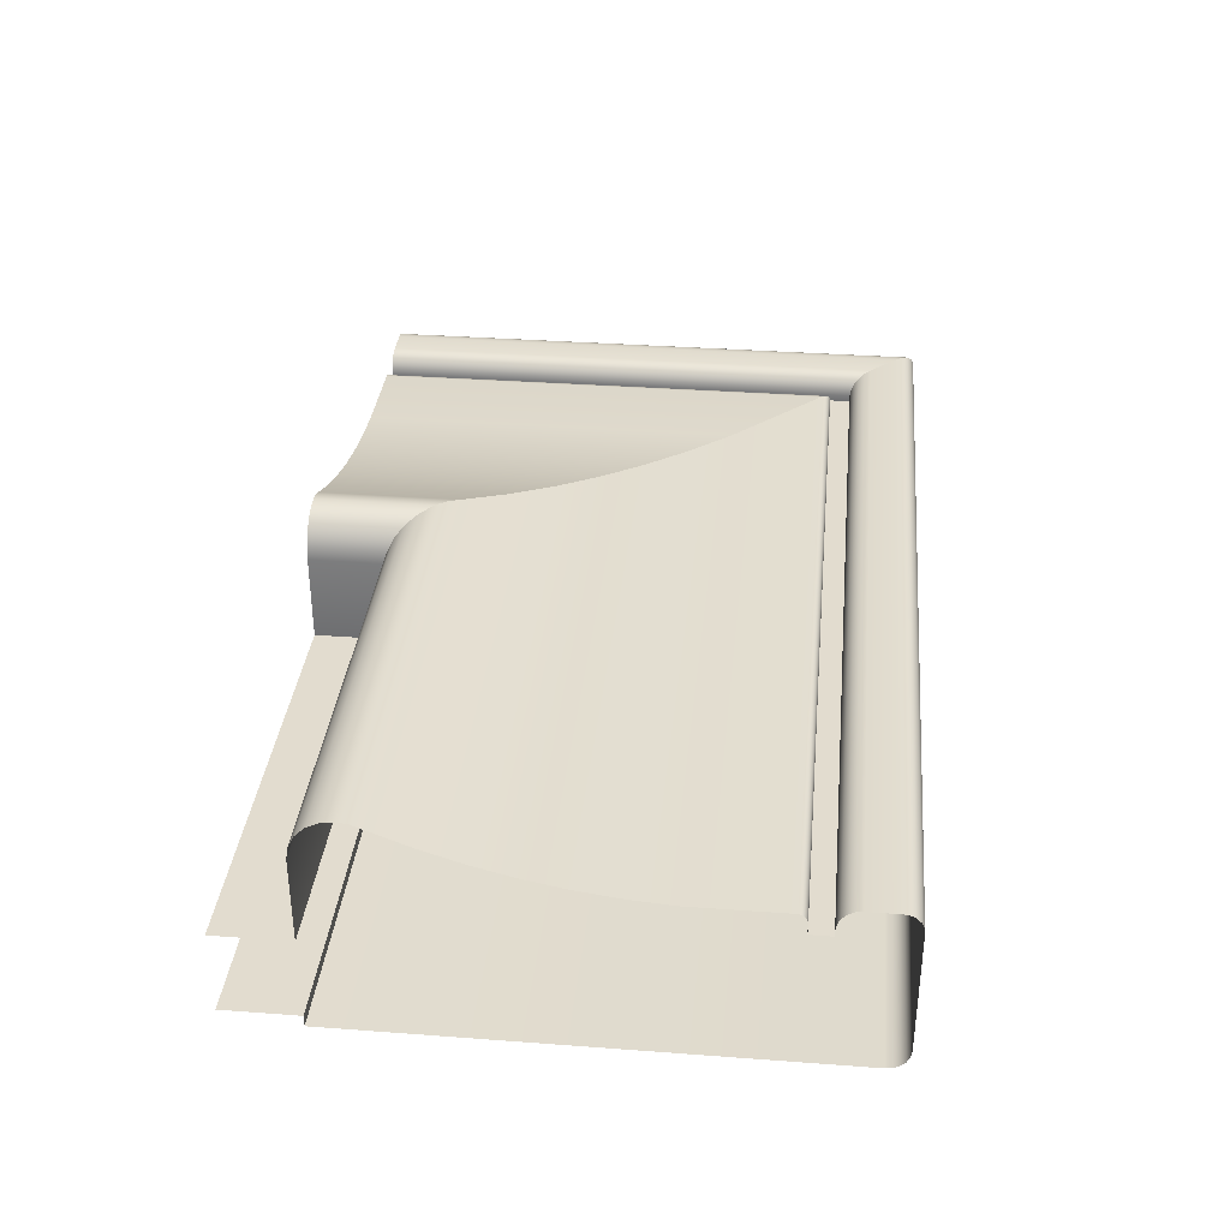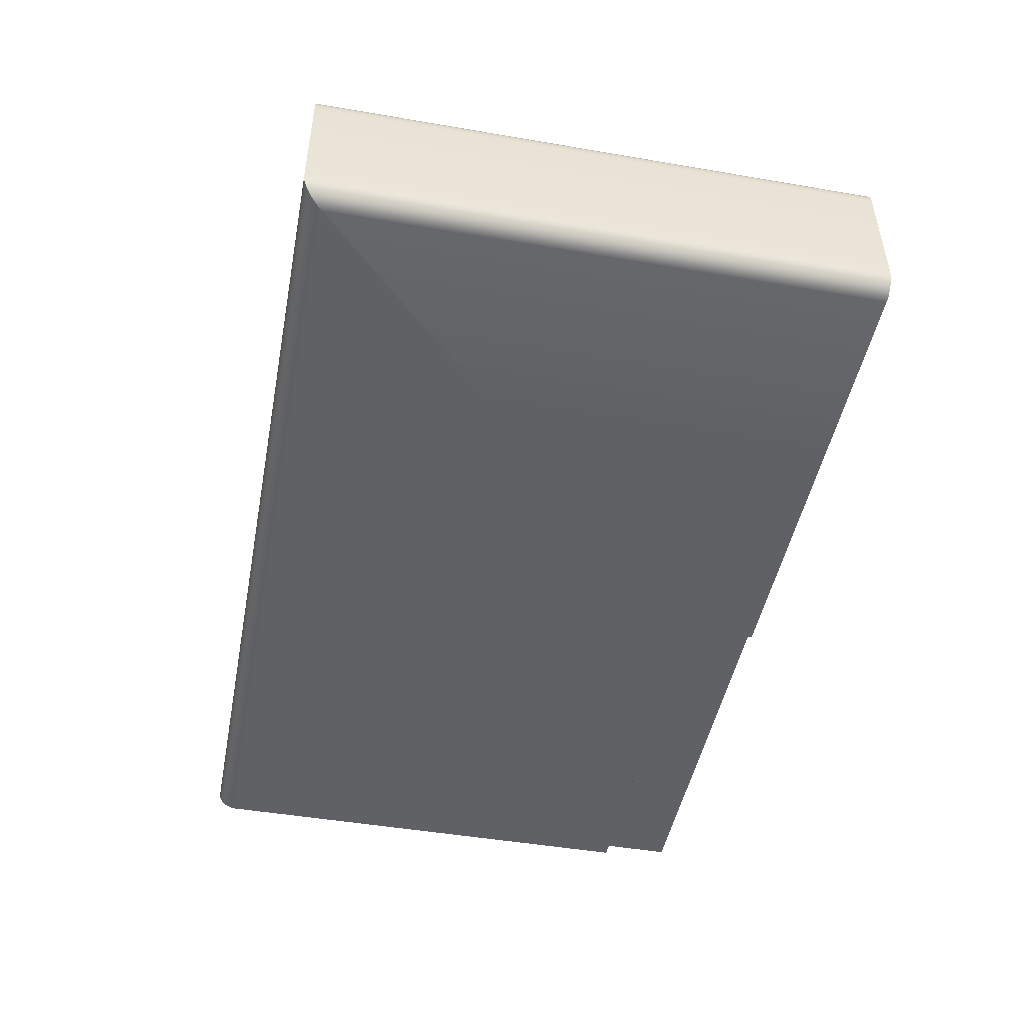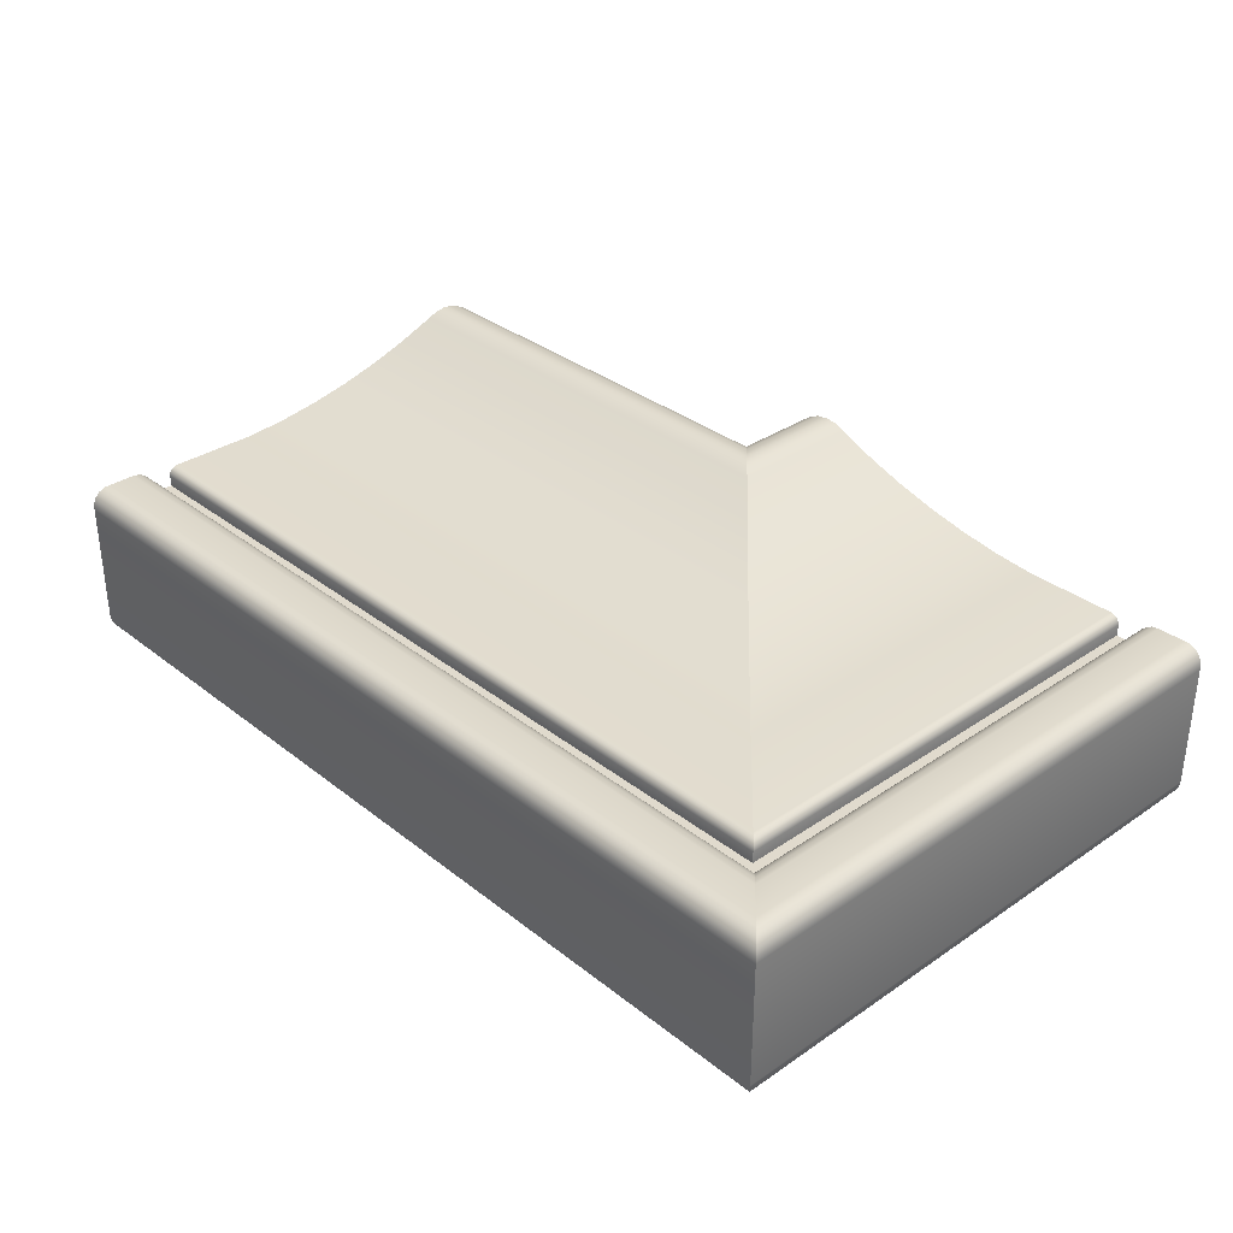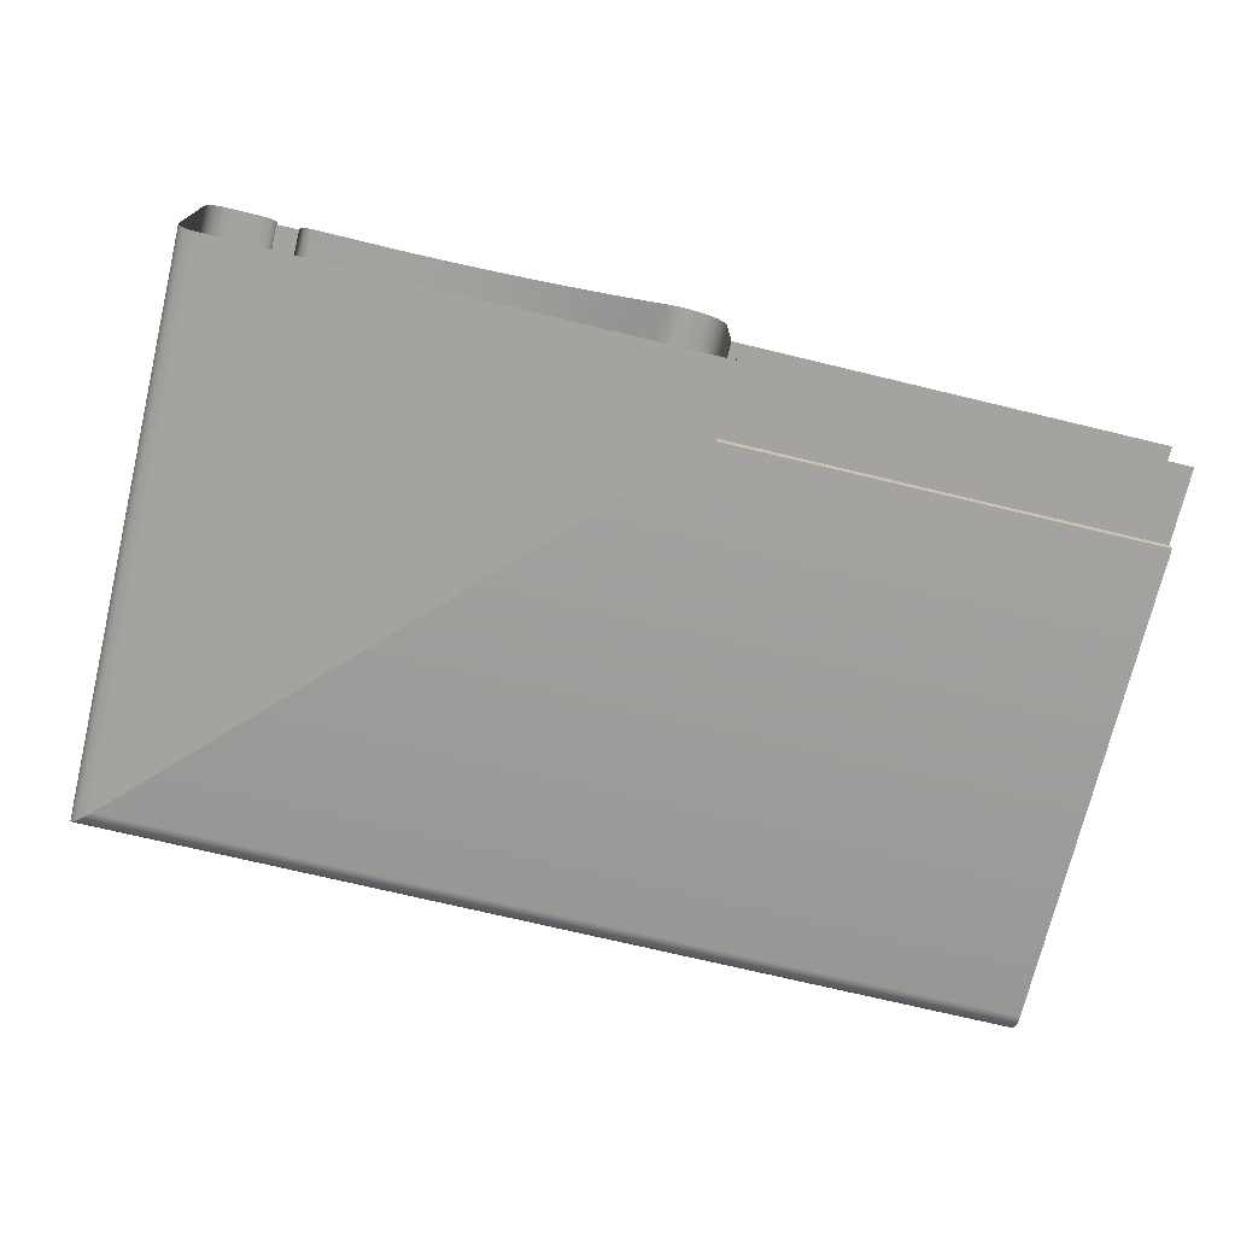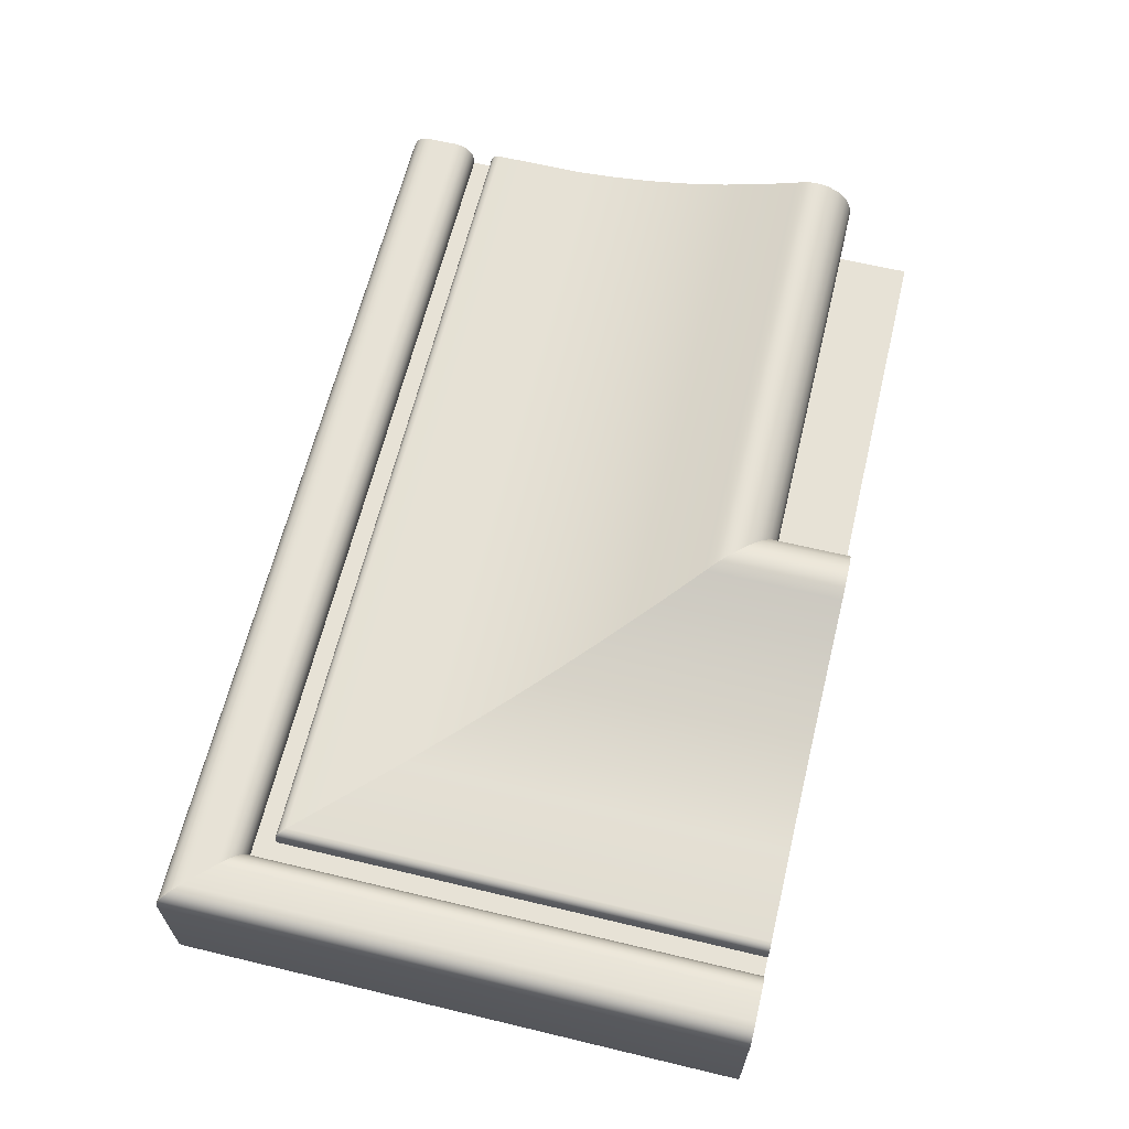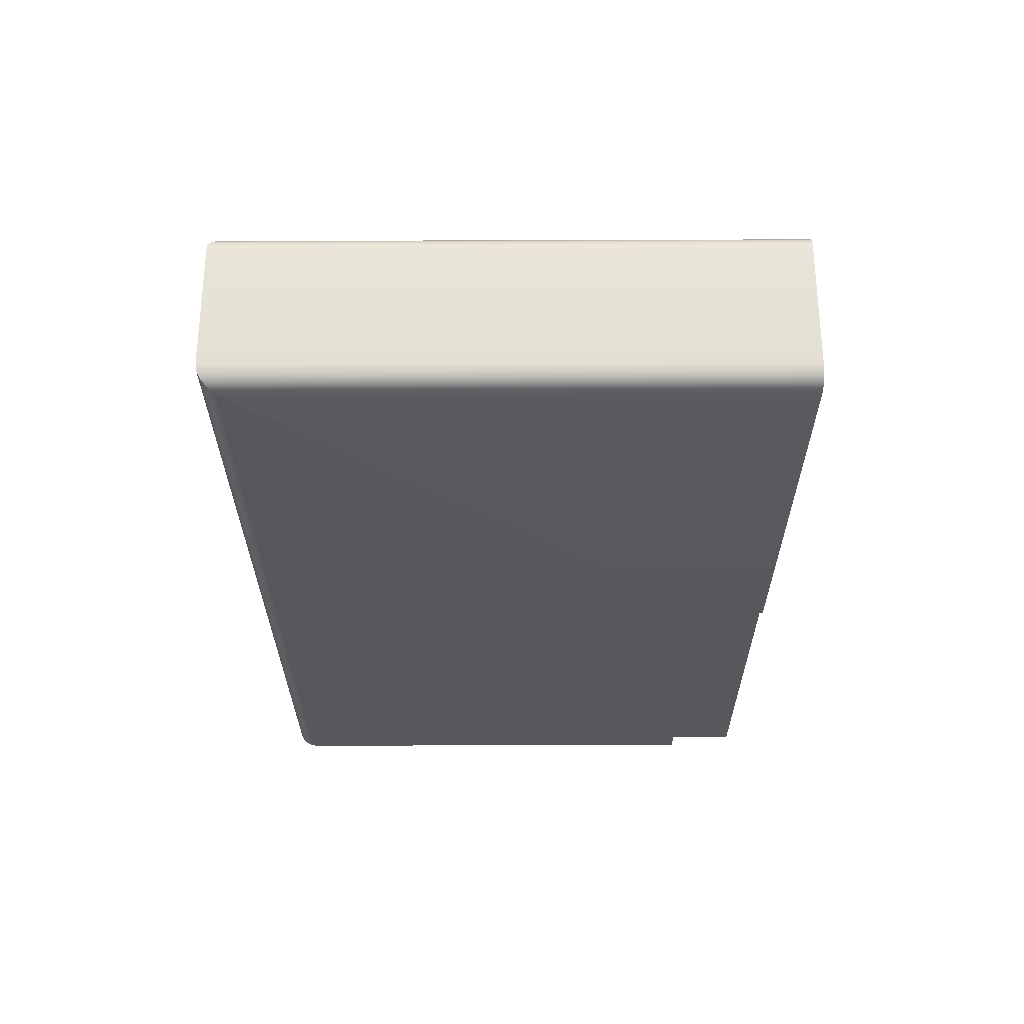
<metadata>
{"format":"obj","ext":"obj","renderer":"f3d","projection":"perspective","resolution":1024,"background":"white","views":[{"elev":34.7,"azim":-84.3,"up":"+Z"},{"elev":-47.7,"azim":79.1,"up":"+Z"},{"elev":33.1,"azim":47.0,"up":"+Z"},{"elev":-72.8,"azim":166.5,"up":"+Z"},{"elev":63.6,"azim":103.6,"up":"+Z"},{"elev":-27.9,"azim":90.3,"up":"+Z"}]}
</metadata>
<code>
o DF_12_BR3/DF_12_BR/mesh27/mesh27-geometry#mesh27-geometry
v 0.2746 0.2816 0.2451
v 0.2313 0.2805 0.2449
v 0.2757 0.2805 0.2449
v 0.2313 0.2816 0.2451
v 0.2313 0.2796 0.2445
v 0.2757 0.2924 0.2449
v 0.2734 0.2828 0.2449
v 0.2766 0.2796 0.2445
v 0.2746 0.2924 0.2451
v 0.2766 0.2924 0.2445
v 0.2313 0.2828 0.2449
v 0.2313 0.2759 0.2431
v 0.2723 0.2839 0.2443
v 0.2734 0.2924 0.2449
v 0.2803 0.2759 0.2431
v 0.2803 0.2924 0.2431
v 0.2313 0.2839 0.2443
v 0.2313 0.2722 0.2419
v 0.2715 0.2847 0.2435
v 0.2723 0.2924 0.2443
v 0.284 0.2722 0.2419
v 0.284 0.2924 0.2419
v 0.2313 0.2847 0.2435
v 0.2313 0.2684 0.2409
v 0.2313 0.2853 0.2424
v 0.2715 0.2924 0.2435
v 0.2878 0.2684 0.2409
v 0.2878 0.2924 0.2409
v 0.2709 0.2853 0.2424
v 0.2709 0.2924 0.2424
v 0.2313 0.2646 0.2401
v 0.2313 0.2855 0.2412
v 0.2916 0.2646 0.2401
v 0.2916 0.2924 0.2401
v 0.2707 0.2924 0.2412
v 0.2707 0.2855 0.2412
v 0.2313 0.2607 0.2395
v 0.2313 0.2855 0.2331
v 0.2955 0.2607 0.2395
v 0.2955 0.2924 0.2395
v 0.2707 0.2924 0.2331
v 0.2707 0.2855 0.2331
v 0.2313 0.2568 0.2392
v 0.2994 0.2568 0.2392
v 0.2994 0.2924 0.2392
v 0.2313 0.2924 0.2331
v 0.2313 0.2482 0.2392
v 0.308 0.2482 0.2392
v 0.308 0.2924 0.2392
v 0.2313 0.2479 0.2392
v 0.3083 0.2479 0.2392
v 0.3083 0.2924 0.2392
v 0.2313 0.2477 0.2391
v 0.3086 0.2477 0.2391
v 0.3086 0.2924 0.2391
v 0.2313 0.2475 0.2389
v 0.3087 0.2475 0.2389
v 0.3087 0.2924 0.2389
v 0.3089 0.2473 0.2386
v 0.2313 0.2473 0.2386
v 0.3089 0.2473 0.2383
v 0.3089 0.2924 0.2386
v 0.2313 0.2473 0.2383
v 0.3089 0.2473 0.2373
v 0.3089 0.2924 0.2383
v 0.2313 0.2473 0.2373
v 0.2313 0.2453 0.2373
v 0.3089 0.2924 0.2373
v 0.3109 0.2453 0.2373
v 0.3109 0.2924 0.2373
v 0.3109 0.2453 0.2379
v 0.2313 0.2453 0.2379
v 0.311 0.2452 0.2385
v 0.3109 0.2924 0.2379
v 0.2313 0.2452 0.2385
v 0.3113 0.2449 0.2391
v 0.311 0.2924 0.2385
v 0.2313 0.2449 0.2391
v 0.2313 0.2445 0.2395
v 0.3113 0.2924 0.2391
v 0.3117 0.2445 0.2395
v 0.2313 0.244 0.2398
v 0.3117 0.2924 0.2395
v 0.3122 0.244 0.2398
v 0.3122 0.2924 0.2398
v 0.2313 0.2434 0.2399
v 0.3128 0.2434 0.2399
v 0.3128 0.2924 0.2399
v 0.2313 0.2408 0.2399
v 0.3154 0.2408 0.2399
v 0.3154 0.2924 0.2399
v 0.2313 0.2402 0.2399
v 0.316 0.2402 0.2399
v 0.316 0.2924 0.2399
v 0.2313 0.2396 0.2396
v 0.3166 0.2396 0.2396
v 0.3166 0.2924 0.2396
v 0.317 0.2392 0.2392
v 0.2313 0.2392 0.2392
v 0.3173 0.2389 0.2386
v 0.317 0.2924 0.2392
v 0.2313 0.2389 0.2386
v 0.3173 0.2389 0.2379
v 0.3173 0.2924 0.2386
v 0.2313 0.2389 0.2379
v 0.3173 0.2389 0.2262
v 0.3173 0.2924 0.2379
v 0.2313 0.2389 0.2262
v 0.3172 0.239 0.2256
v 0.3173 0.2924 0.2262
v 0.2313 0.239 0.2256
v 0.317 0.2392 0.225
v 0.3172 0.2924 0.2256
v 0.2313 0.2392 0.225
v 0.2313 0.2397 0.2246
v 0.317 0.2924 0.225
v 0.3165 0.2397 0.2246
v 0.2313 0.2402 0.2243
v 0.3165 0.2924 0.2246
v 0.316 0.2402 0.2243
v 0.2313 0.2408 0.2242
v 0.316 0.2924 0.2243
v 0.3154 0.2408 0.2242
v 0.2313 0.2855 0.2242
v 0.3154 0.2924 0.2242
v 0.2707 0.2855 0.2242
v 0.2707 0.2855 0.2253
v 0.2707 0.2924 0.2242
v 0.2313 0.2855 0.2253
v 0.2313 0.2924 0.2253
v 0.2707 0.2924 0.2253
f 1 2 3
f 2 1 4
f 5 3 2
f 6 1 3
f 7 4 1
f 3 5 8
f 1 6 9
f 3 10 6
f 4 7 11
f 9 7 1
f 12 8 5
f 10 3 8
f 13 11 7
f 7 9 14
f 8 12 15
f 8 16 10
f 11 13 17
f 14 13 7
f 18 15 12
f 16 8 15
f 19 17 13
f 13 14 20
f 15 18 21
f 15 22 16
f 17 19 23
f 20 19 13
f 24 21 18
f 22 15 21
f 19 25 23
f 19 20 26
f 21 24 27
f 21 28 22
f 25 19 29
f 30 19 26
f 31 27 24
f 28 21 27
f 19 30 29
f 29 32 25
f 27 31 33
f 27 34 28
f 35 29 30
f 32 29 36
f 37 33 31
f 34 27 33
f 29 35 36
f 36 38 32
f 33 37 39
f 33 40 34
f 41 36 35
f 38 36 42
f 43 39 37
f 40 33 39
f 36 41 42
f 41 38 42
f 39 43 44
f 39 45 40
f 38 41 46
f 47 44 43
f 45 39 44
f 44 47 48
f 44 49 45
f 50 48 47
f 49 44 48
f 48 50 51
f 48 52 49
f 53 51 50
f 52 48 51
f 51 53 54
f 51 55 52
f 56 54 53
f 55 51 54
f 54 56 57
f 54 58 55
f 56 59 57
f 58 54 57
f 59 56 60
f 59 58 57
f 60 61 59
f 58 59 62
f 61 60 63
f 61 62 59
f 63 64 61
f 62 61 65
f 64 63 66
f 64 65 61
f 67 64 66
f 65 64 68
f 64 67 69
f 64 70 68
f 67 71 69
f 70 64 69
f 71 67 72
f 71 70 69
f 72 73 71
f 70 71 74
f 73 72 75
f 73 74 71
f 75 76 73
f 74 73 77
f 76 75 78
f 76 77 73
f 79 76 78
f 77 76 80
f 76 79 81
f 81 80 76
f 82 81 79
f 80 81 83
f 81 82 84
f 81 85 83
f 86 84 82
f 85 81 84
f 84 86 87
f 84 88 85
f 89 87 86
f 88 84 87
f 87 89 90
f 87 91 88
f 92 90 89
f 91 87 90
f 90 92 93
f 90 94 91
f 95 93 92
f 94 90 93
f 93 95 96
f 93 97 94
f 95 98 96
f 97 93 96
f 98 95 99
f 98 97 96
f 99 100 98
f 97 98 101
f 100 99 102
f 100 101 98
f 102 103 100
f 101 100 104
f 103 102 105
f 103 104 100
f 105 106 103
f 104 103 107
f 106 105 108
f 106 107 103
f 108 109 106
f 107 106 110
f 109 108 111
f 109 110 106
f 111 112 109
f 110 109 113
f 112 111 114
f 112 113 109
f 115 112 114
f 113 112 116
f 112 115 117
f 117 116 112
f 118 117 115
f 116 117 119
f 117 118 120
f 120 119 117
f 121 120 118
f 119 120 122
f 120 121 123
f 123 122 120
f 124 123 121
f 122 123 125
f 123 124 126
f 126 125 123
f 124 127 126
f 125 126 128
f 127 124 129
f 127 128 126
f 130 127 129
f 128 127 131
f 127 130 131
f 3 2 1
f 4 1 2
f 2 3 5
f 3 1 6
f 1 4 7
f 8 5 3
f 9 6 1
f 6 10 3
f 11 7 4
f 1 7 9
f 5 8 12
f 8 3 10
f 7 11 13
f 14 9 7
f 15 12 8
f 10 16 8
f 17 13 11
f 7 13 14
f 12 15 18
f 15 8 16
f 13 17 19
f 20 14 13
f 21 18 15
f 16 22 15
f 23 19 17
f 13 19 20
f 18 21 24
f 21 15 22
f 23 25 19
f 26 20 19
f 27 24 21
f 22 28 21
f 29 19 25
f 26 19 30
f 24 27 31
f 27 21 28
f 29 30 19
f 25 32 29
f 33 31 27
f 28 34 27
f 30 29 35
f 36 29 32
f 31 33 37
f 33 27 34
f 36 35 29
f 32 38 36
f 39 37 33
f 34 40 33
f 35 36 41
f 42 36 38
f 37 39 43
f 39 33 40
f 42 41 36
f 42 38 41
f 44 43 39
f 40 45 39
f 46 41 38
f 43 44 47
f 44 39 45
f 48 47 44
f 45 49 44
f 47 48 50
f 48 44 49
f 51 50 48
f 49 52 48
f 50 51 53
f 51 48 52
f 54 53 51
f 52 55 51
f 53 54 56
f 54 51 55
f 57 56 54
f 55 58 54
f 57 59 56
f 57 54 58
f 60 56 59
f 57 58 59
f 59 61 60
f 62 59 58
f 63 60 61
f 59 62 61
f 61 64 63
f 65 61 62
f 66 63 64
f 61 65 64
f 66 64 67
f 68 64 65
f 69 67 64
f 68 70 64
f 69 71 67
f 69 64 70
f 72 67 71
f 69 70 71
f 71 73 72
f 74 71 70
f 75 72 73
f 71 74 73
f 73 76 75
f 77 73 74
f 78 75 76
f 73 77 76
f 78 76 79
f 80 76 77
f 81 79 76
f 76 80 81
f 79 81 82
f 83 81 80
f 84 82 81
f 83 85 81
f 82 84 86
f 84 81 85
f 87 86 84
f 85 88 84
f 86 87 89
f 87 84 88
f 90 89 87
f 88 91 87
f 89 90 92
f 90 87 91
f 93 92 90
f 91 94 90
f 92 93 95
f 93 90 94
f 96 95 93
f 94 97 93
f 96 98 95
f 96 93 97
f 99 95 98
f 96 97 98
f 98 100 99
f 101 98 97
f 102 99 100
f 98 101 100
f 100 103 102
f 104 100 101
f 105 102 103
f 100 104 103
f 103 106 105
f 107 103 104
f 108 105 106
f 103 107 106
f 106 109 108
f 110 106 107
f 111 108 109
f 106 110 109
f 109 112 111
f 113 109 110
f 114 111 112
f 109 113 112
f 114 112 115
f 116 112 113
f 117 115 112
f 112 116 117
f 115 117 118
f 119 117 116
f 120 118 117
f 117 119 120
f 118 120 121
f 122 120 119
f 123 121 120
f 120 122 123
f 121 123 124
f 125 123 122
f 126 124 123
f 123 125 126
f 126 127 124
f 128 126 125
f 129 124 127
f 126 128 127
f 129 127 130
f 131 127 128
f 131 130 127

</code>
